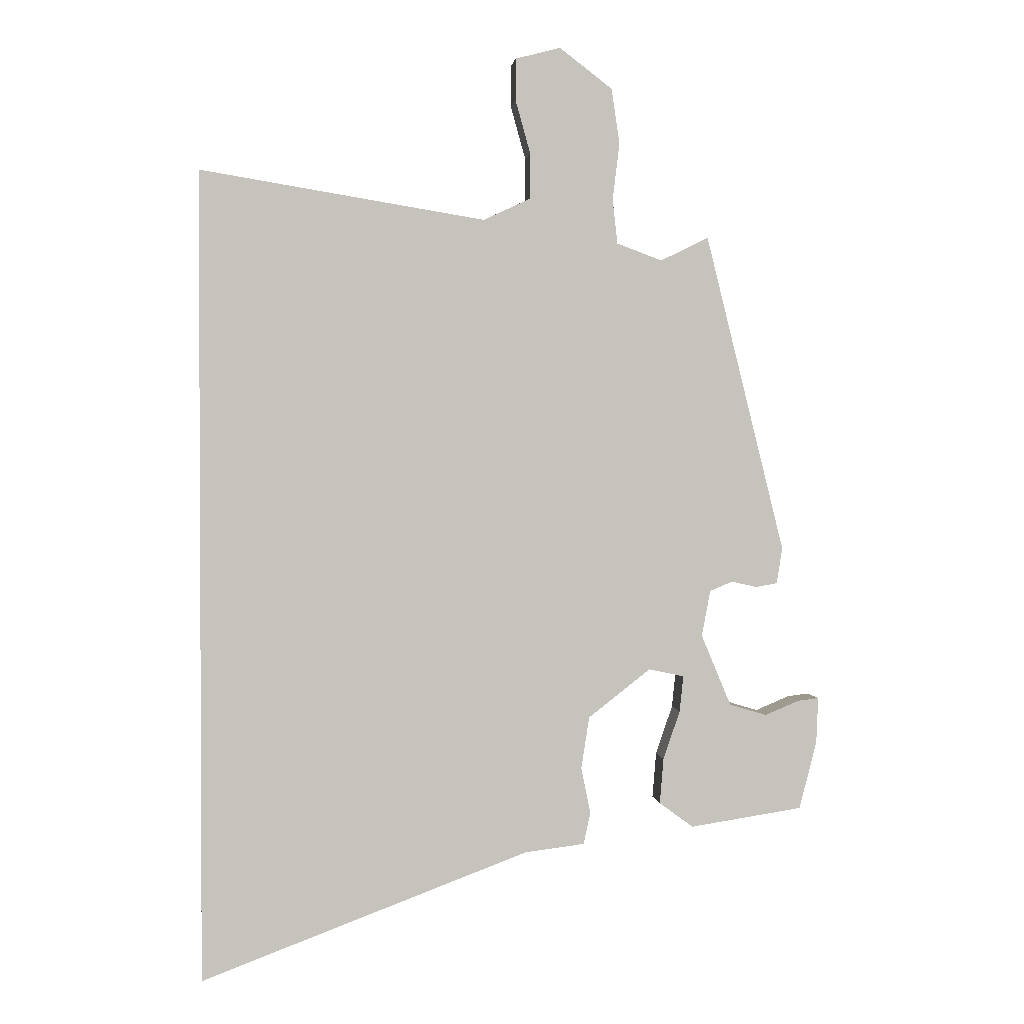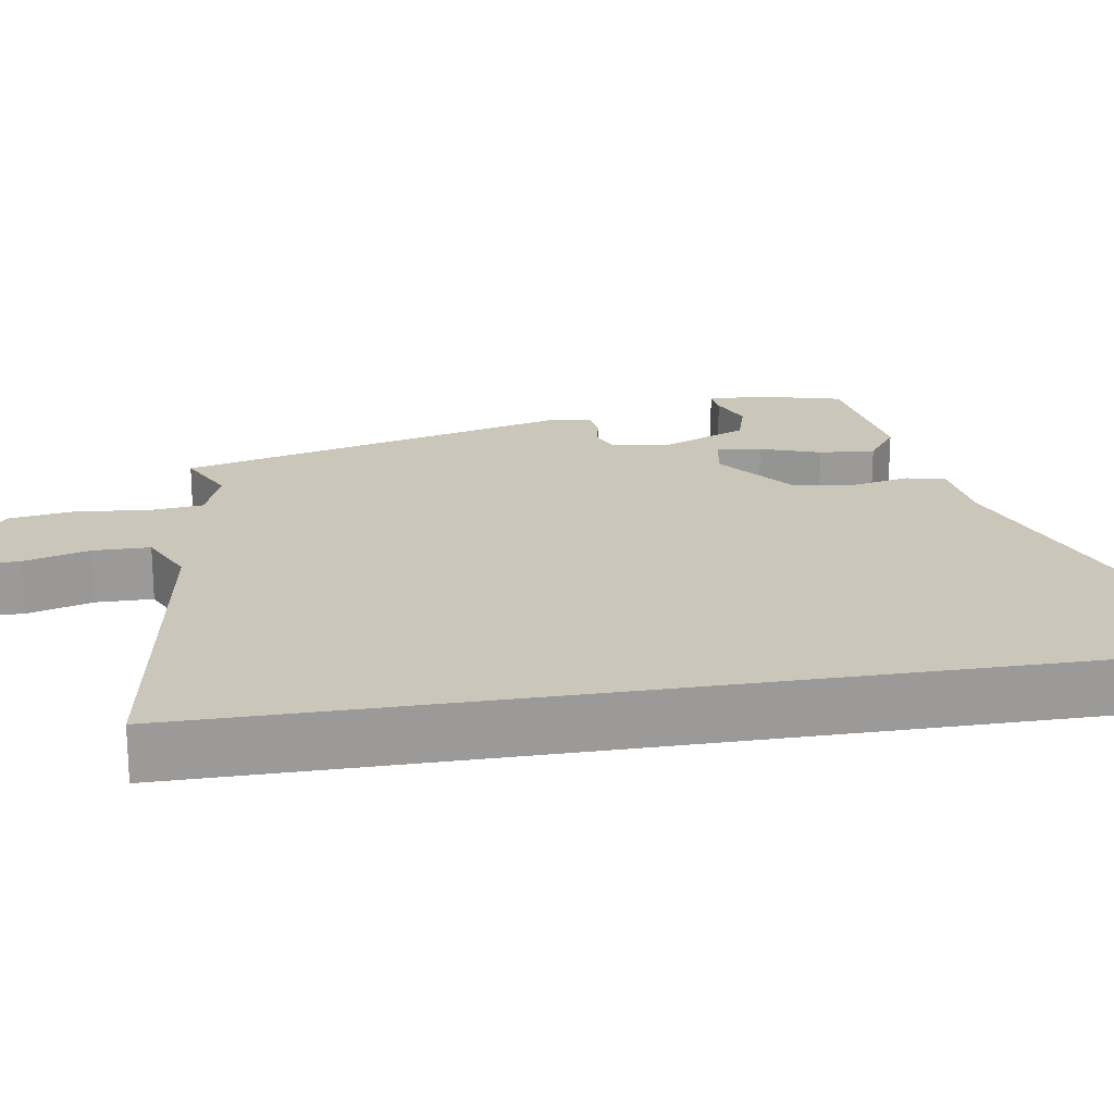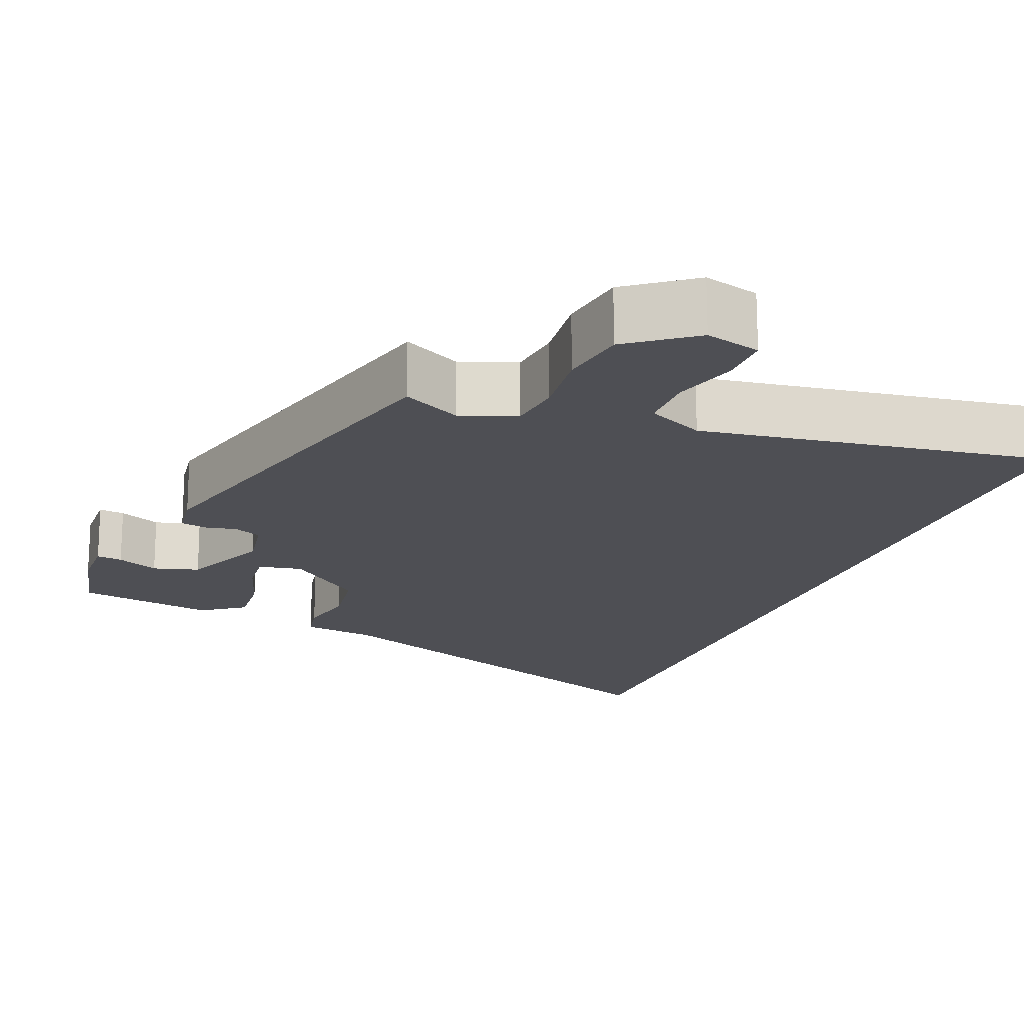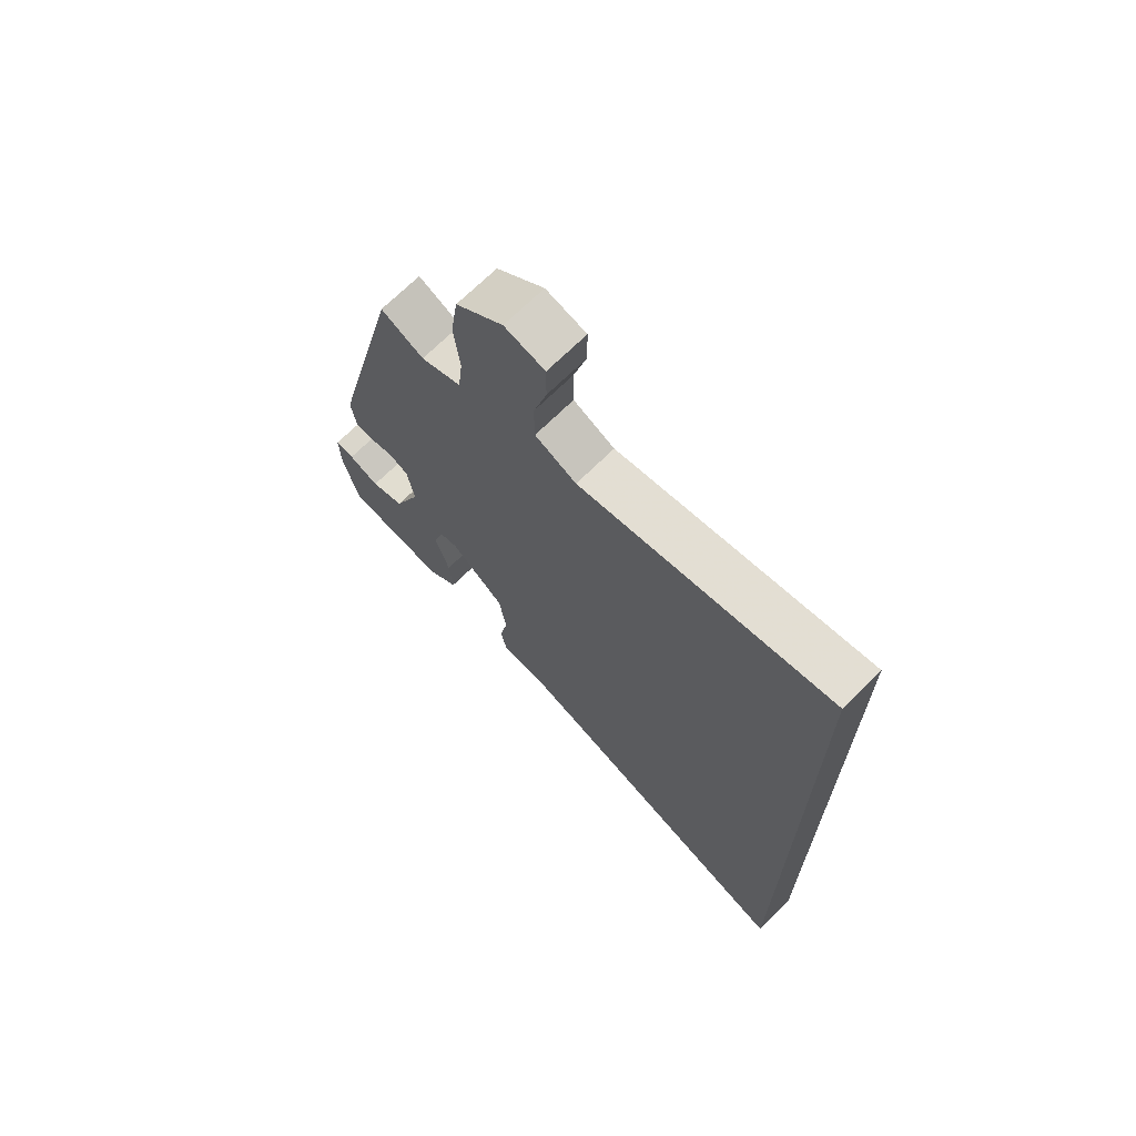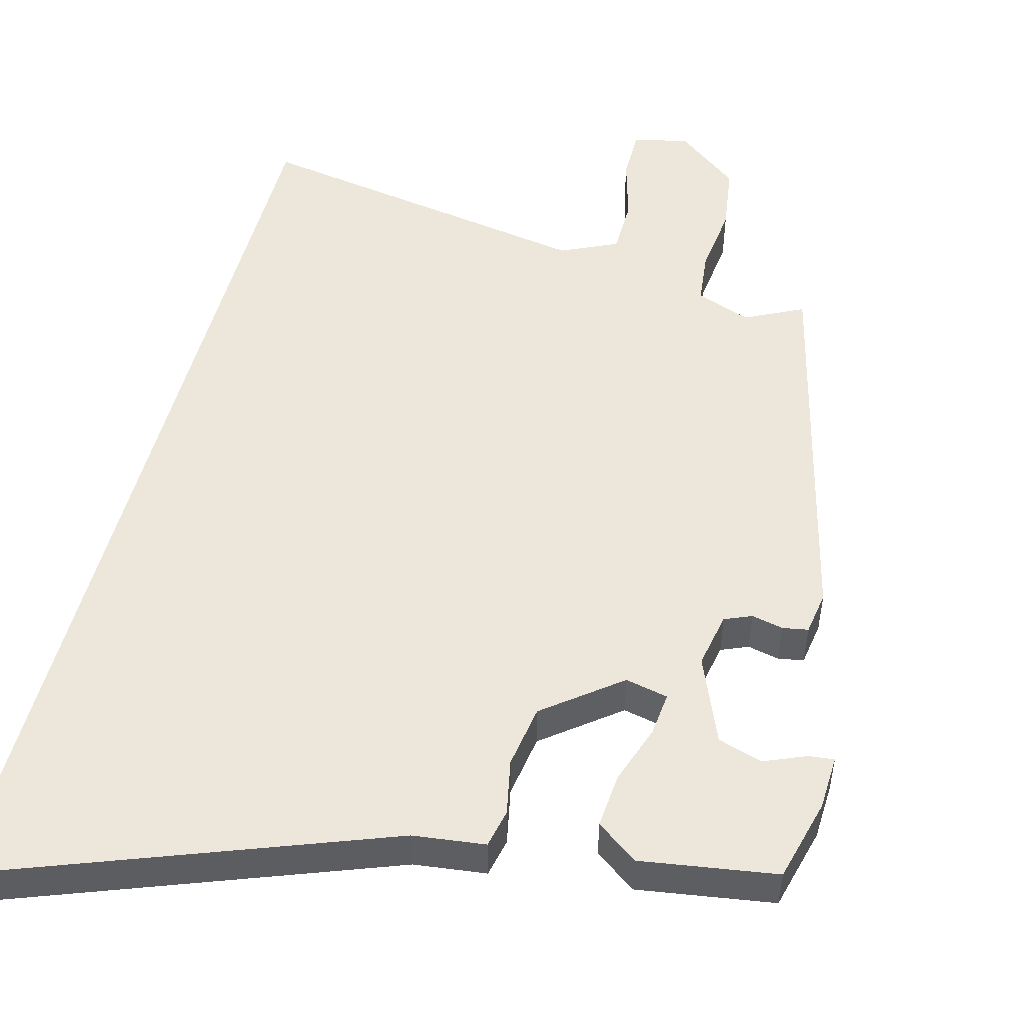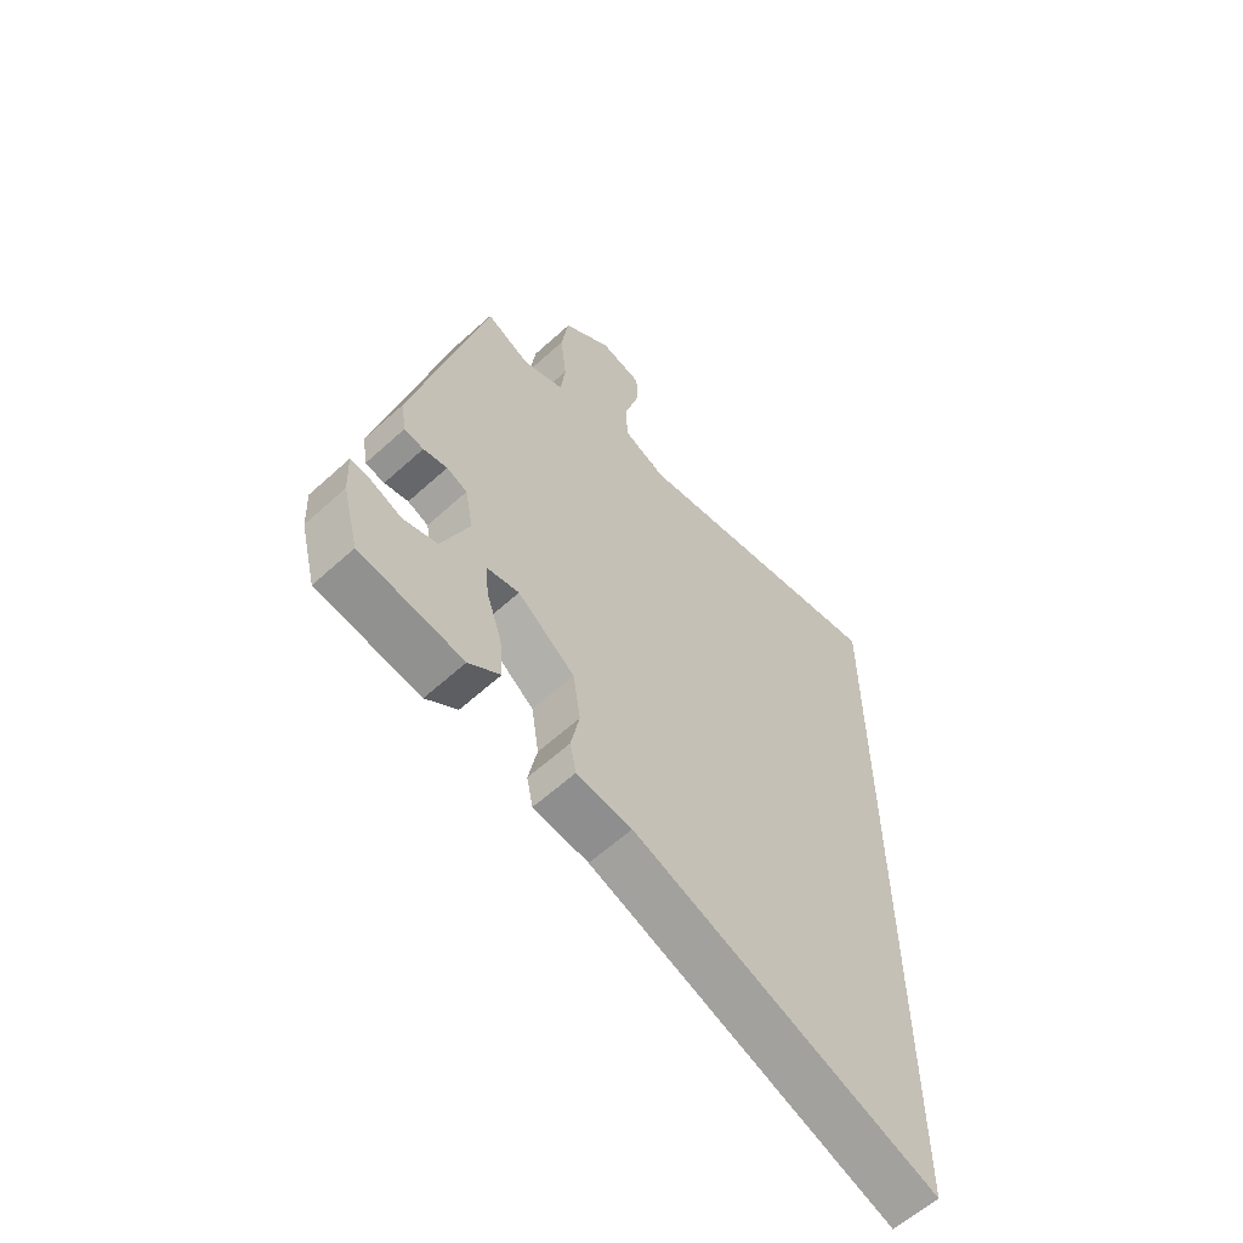
<metadata>
{"format":"obj","ext":"obj","renderer":"f3d","projection":"perspective","resolution":1024,"background":"white","views":[{"elev":1.5,"azim":173.8,"up":"+Z"},{"elev":21.1,"azim":80.8,"up":"+Y"},{"elev":-18.4,"azim":-22.3,"up":"+Y"},{"elev":69.7,"azim":45.3,"up":"+Z"},{"elev":51.3,"azim":-165.0,"up":"+Y"},{"elev":-60.5,"azim":-47.1,"up":"+Z"}]}
</metadata>
<code>
v -0.487 0.07 -0.443
v -0.515 0.07 -0.333
v -0.518 0.07 -0.26
v -0.484 0.07 -0.264
v -0.429 0.07 -0.287
v -0.369 0.07 -0.269
v -0.321 0.07 -0.154
v -0.335 0.07 -0.08
v -0.371 0.07 -0.065
v -0.413 0.07 -0.074
v -0.447 0.07 -0.068
v -0.456 0.07 -0.01
v -0.329 0.07 0.502
v -0.252 0.07 0.464
v -0.179 0.07 0.491
v -0.171 0.07 0.562
v -0.182 0.07 0.654
v -0.169 0.07 0.743
v -0.084 0.07 0.808
v -0.011 0.07 0.789
v -0.011 0.07 0.722
v -0.035 0.07 0.636
v -0.034 0.07 0.562
v 0.041 0.07 0.527
v 0.5 0.07 0.602
v 0.5 0.07 -0.707
v -0.028 0.07 -0.508
v -0.124 0.07 -0.496
v -0.135 0.07 -0.445
v -0.12 0.07 -0.371
v -0.133 0.07 -0.287
v -0.233 0.07 -0.209
v -0.29 0.07 -0.221
v -0.284 0.07 -0.279
v -0.257 0.07 -0.358
v -0.251 0.07 -0.431
v -0.306 0.07 -0.471
v -0.487 0 -0.443
v -0.515 0 -0.333
v -0.518 0 -0.26
v -0.484 0 -0.264
v -0.429 0 -0.287
v -0.369 0 -0.269
v -0.321 0 -0.154
v -0.335 0 -0.08
v -0.371 0 -0.065
v -0.413 0 -0.074
v -0.447 0 -0.068
v -0.456 0 -0.01
v -0.329 0 0.502
v -0.252 0 0.464
v -0.179 0 0.491
v -0.171 0 0.562
v -0.182 0 0.654
v -0.169 0 0.743
v -0.084 0 0.808
v -0.011 0 0.789
v -0.011 0 0.722
v -0.035 0 0.636
v -0.034 0 0.562
v 0.041 0 0.527
v 0.5 0 0.602
v 0.5 0 -0.707
v -0.028 0 -0.508
v -0.124 0 -0.496
v -0.135 0 -0.445
v -0.12 0 -0.371
v -0.133 0 -0.287
v -0.233 0 -0.209
v -0.29 0 -0.221
v -0.284 0 -0.279
v -0.257 0 -0.358
v -0.251 0 -0.431
v -0.306 0 -0.471
f 34 35 36 37
f 33 34 37 1
f 27 28 29 30
f 27 30 31
f 24 25 26 27
f 23 24 27 31
f 22 23 31 32
f 20 21 22
f 16 17 18 19
f 15 16 19 20
f 11 12 13 14
f 9 10 11 14
f 8 9 14 15
f 7 8 15 20
f 2 3 4 5
f 2 5 6
f 1 2 6
f 33 1 6
f 20 22 32 33
f 7 20 33
f 6 7 33
f 74 73 72 71
f 38 74 71 70
f 67 66 65 64
f 68 67 64
f 64 63 62 61
f 68 64 61 60
f 69 68 60 59
f 59 58 57
f 56 55 54 53
f 57 56 53 52
f 51 50 49 48
f 51 48 47 46
f 52 51 46 45
f 57 52 45 44
f 42 41 40 39
f 43 42 39
f 43 39 38
f 43 38 70
f 70 69 59 57
f 70 57 44
f 70 44 43
f 1 38 39 2
f 2 39 40 3
f 3 40 41 4
f 4 41 42 5
f 5 42 43 6
f 6 43 44 7
f 7 44 45 8
f 8 45 46 9
f 9 46 47 10
f 10 47 48 11
f 11 48 49 12
f 12 49 50 13
f 13 50 51 14
f 14 51 52 15
f 15 52 53 16
f 16 53 54 17
f 17 54 55 18
f 18 55 56 19
f 19 56 57 20
f 20 57 58 21
f 21 58 59 22
f 22 59 60 23
f 23 60 61 24
f 24 61 62 25
f 25 62 63 26
f 26 63 64 27
f 27 64 65 28
f 28 65 66 29
f 29 66 67 30
f 30 67 68 31
f 31 68 69 32
f 32 69 70 33
f 33 70 71 34
f 34 71 72 35
f 35 72 73 36
f 36 73 74 37
f 37 74 38 1

</code>
